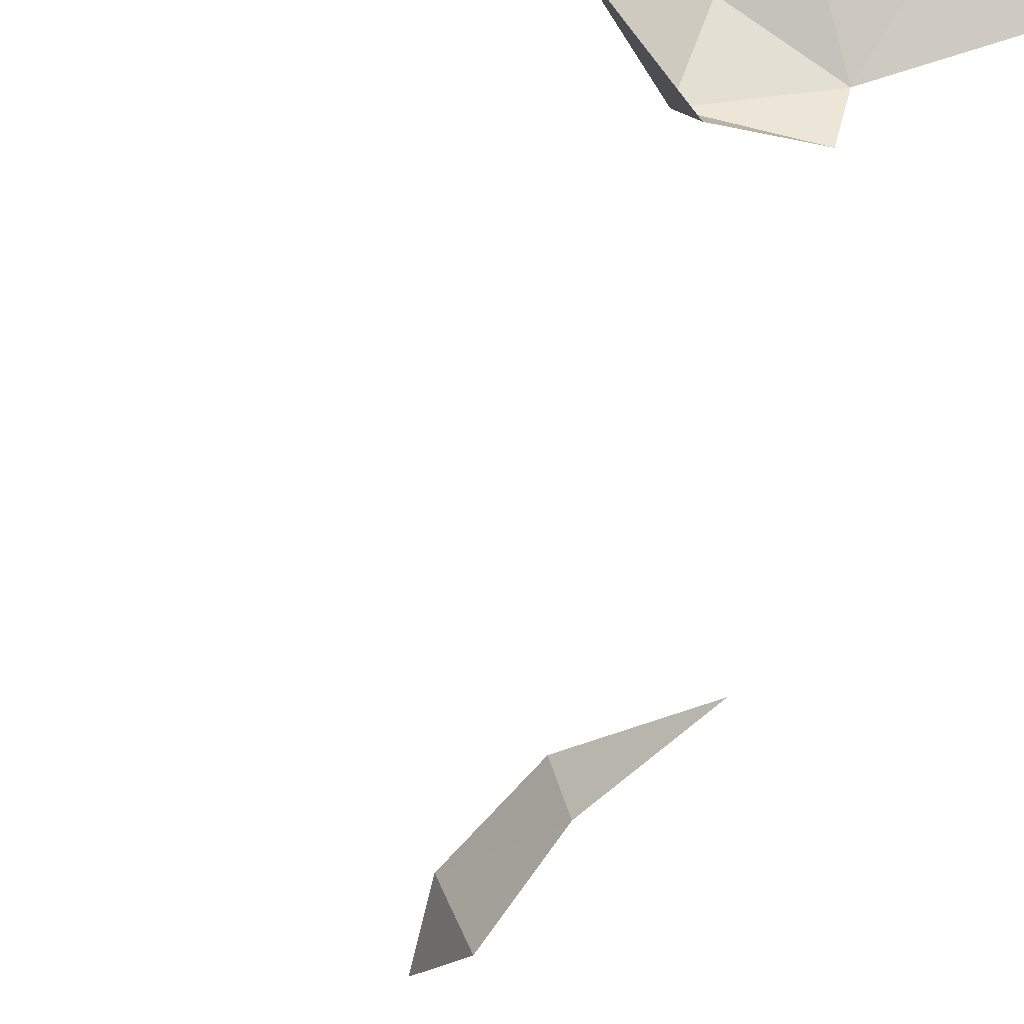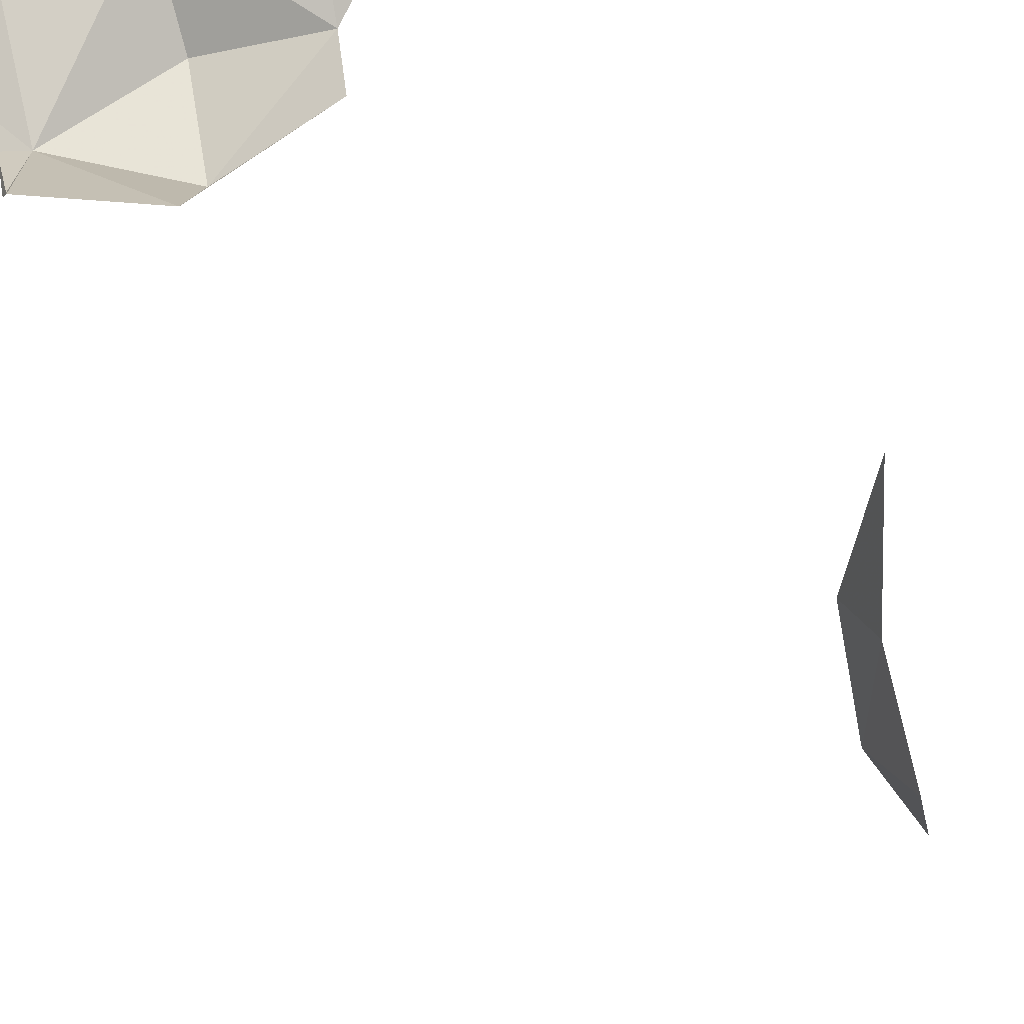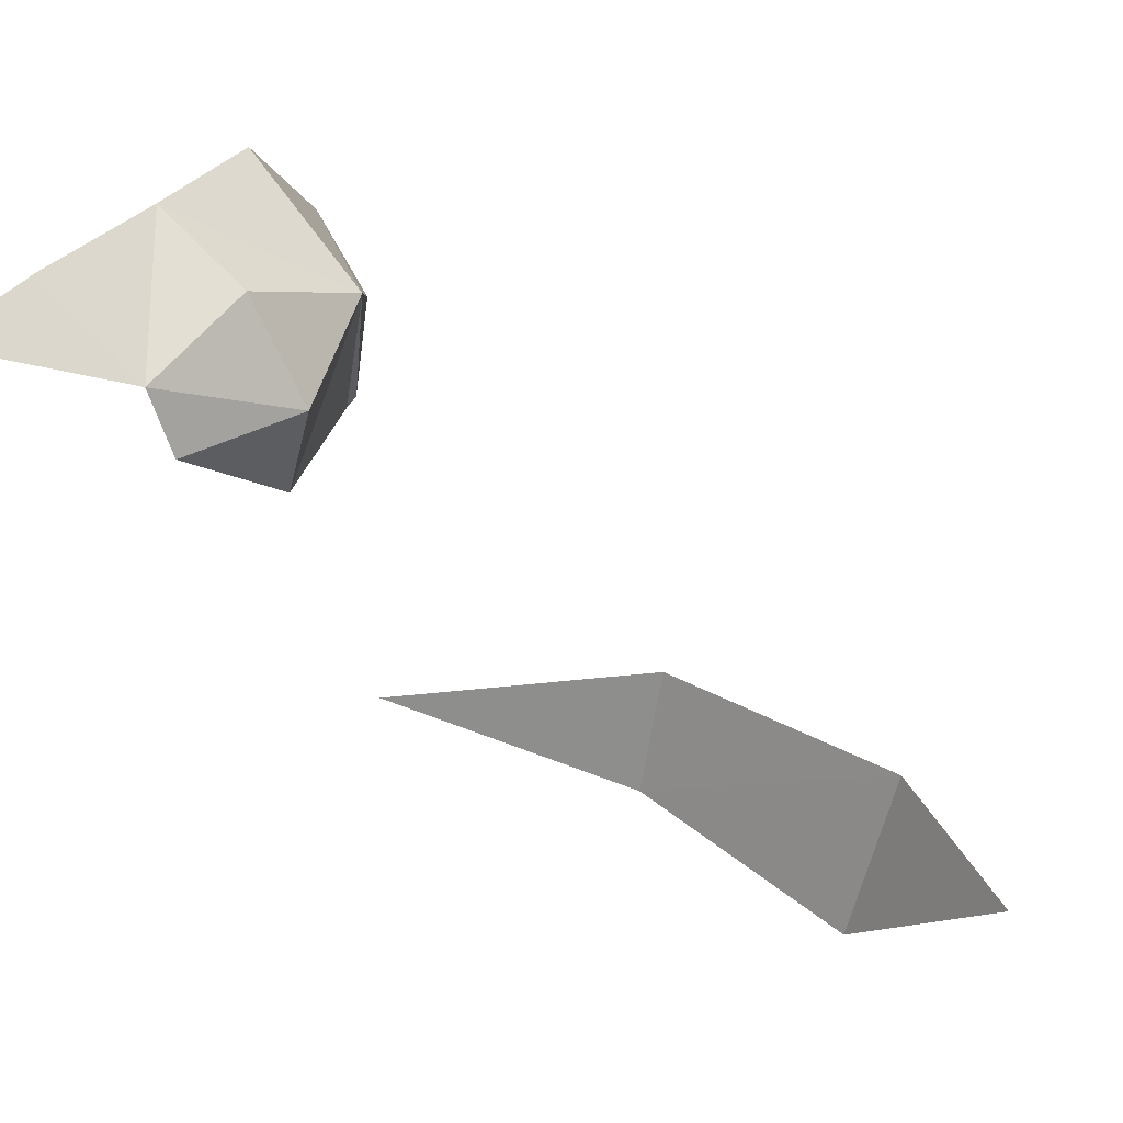
<metadata>
{"format":"obj","ext":"obj","renderer":"f3d","projection":"perspective","resolution":1024,"background":"white","views":[{"elev":-65.8,"azim":-31.7,"up":"+Z"},{"elev":-63.5,"azim":16.4,"up":"+Z"},{"elev":45.1,"azim":133.3,"up":"+Z"}]}
</metadata>
<code>
v -194.8 164.6 98.97
v -193.9 164.6 96.94
v -194.1 166.7 98.97
v -193.8 161.5 97.07
v -194.4 161.3 98.51
v -193.8 161.5 97.07
v -194.8 164.6 98.97
v -193 158 96.79
v -200.7 147.1 91.96
v -202.9 147.4 90.69
v -200.7 148.4 90.24
v -200.7 147.8 88.06
v -202.7 147 88.05
v -202.8 147.1 88.28
v -203.2 147.1 90.24
v -204.2 144.9 90.24
v -202.8 144.9 92.35
v -200.6 145.2 92.62
v -198.5 147.1 91.39
v -198.5 147.7 90.24
v -198.3 145 92.59
v -196.2 144.9 92.42
f 3 1 2
f 1 4 2
f 7 5 6
f 5 8 6
f 11 9 10
f 17 10 18
f 10 9 18
f 22 21 19
f 21 18 19
f 18 9 19
f 9 11 19
f 19 11 20
f 20 11 12
f 11 10 12
f 12 10 13
f 10 14 13
f 13 14 15
f 14 10 15
f 15 10 16
f 10 17 16

</code>
